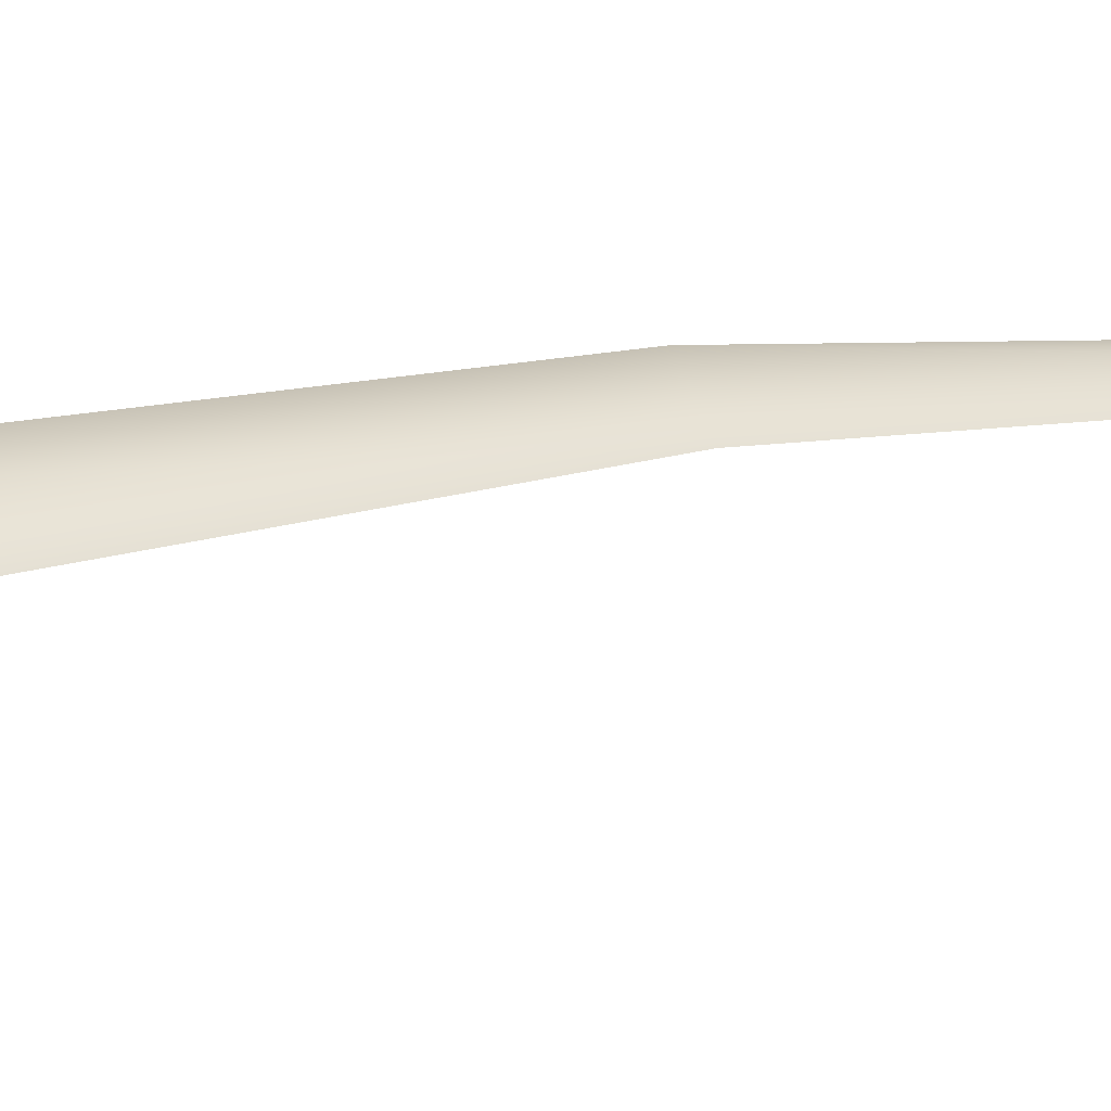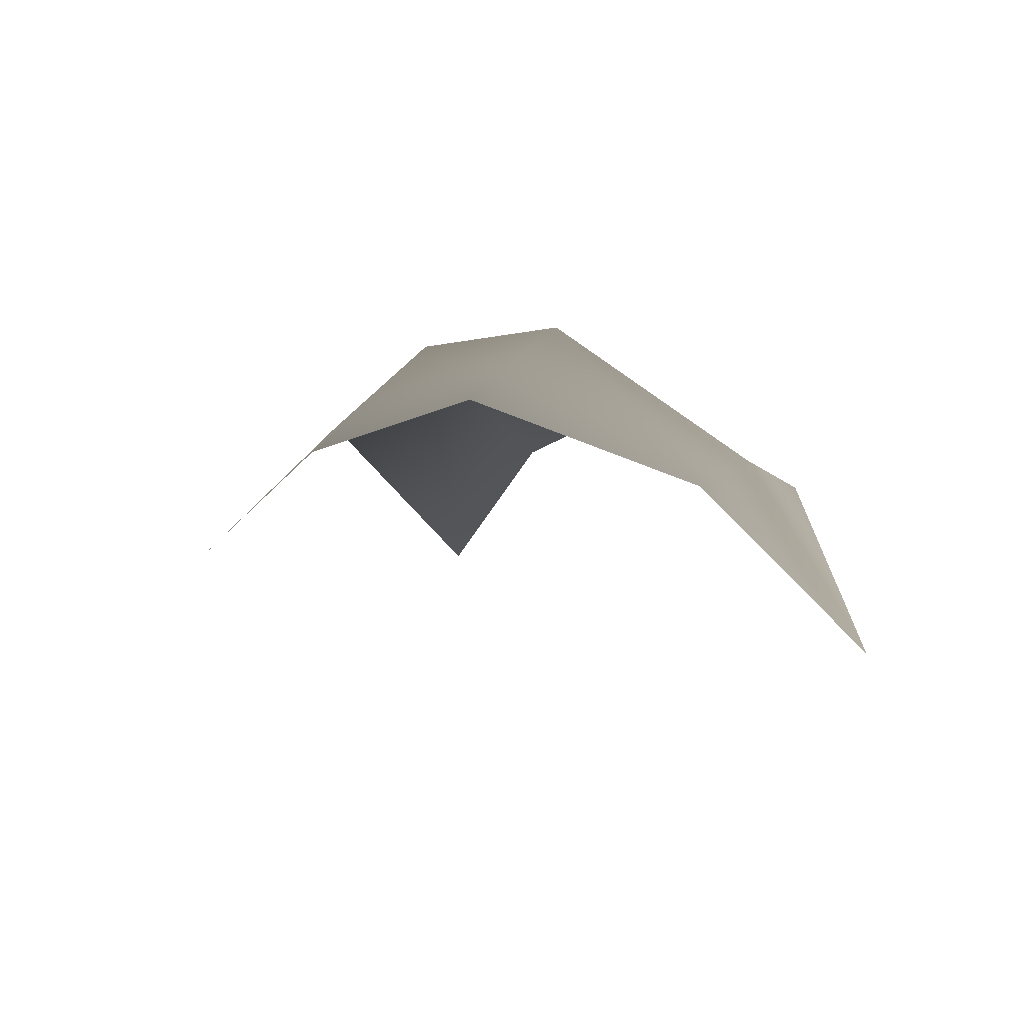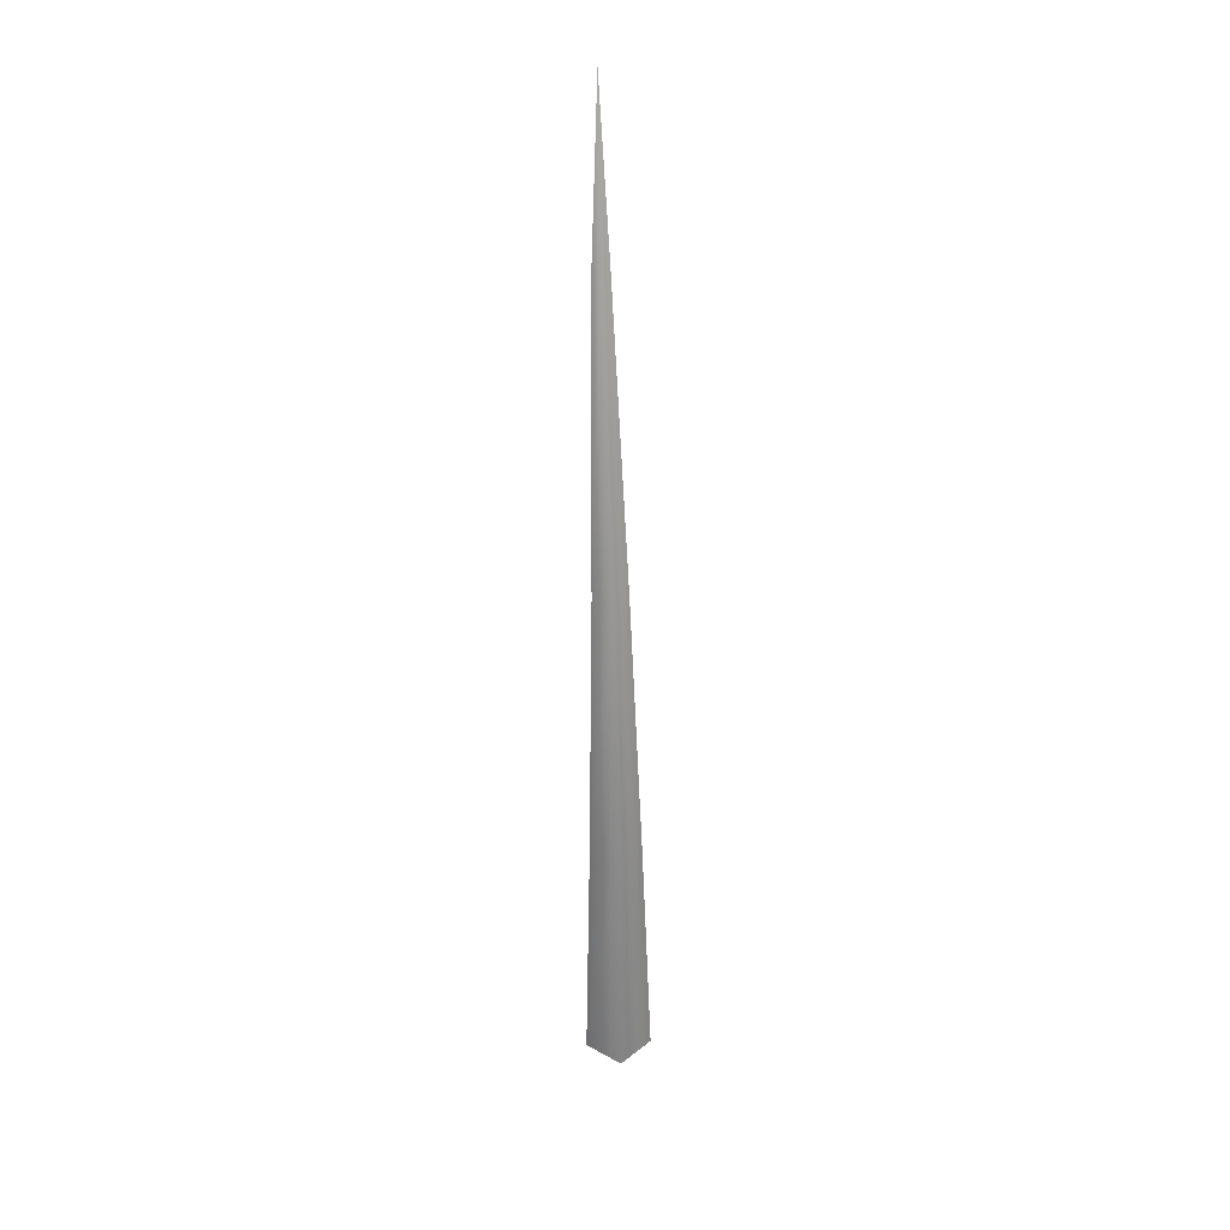
<metadata>
{"format":"obj","ext":"obj","renderer":"f3d","projection":"perspective","resolution":1024,"background":"white","views":[{"elev":23.0,"azim":58.4,"up":"+Z"},{"elev":-6.0,"azim":174.5,"up":"+Z"},{"elev":31.0,"azim":-5.3,"up":"+Y"}]}
</metadata>
<code>
o Plane
v -0.007183 0 0
v 0.01813 0 0
v 0.002475 0.3745 -0.04326
v -0.003398 0.1978 -0.007664
v 0.009854 0.1985 -0.007664
v -0.005394 0.09348 -0
v 0.01429 0.09204 -0
v -0.0012 0.3127 -0.02672
v 0.00509 0.3127 -0.02672
v 0.005196 0.000865 0.01269
v 0.003082 0.1986 -0.001904
v 0.004233 0.09359 0.009443
v 0.001876 0.3124 -0.02496
f 10 2 7 12
f 11 5 9 13
f 12 7 5 11
f 13 9 3
f 6 12 11 4
f 4 11 13 8
f 1 10 12 6
f 8 13 3

</code>
